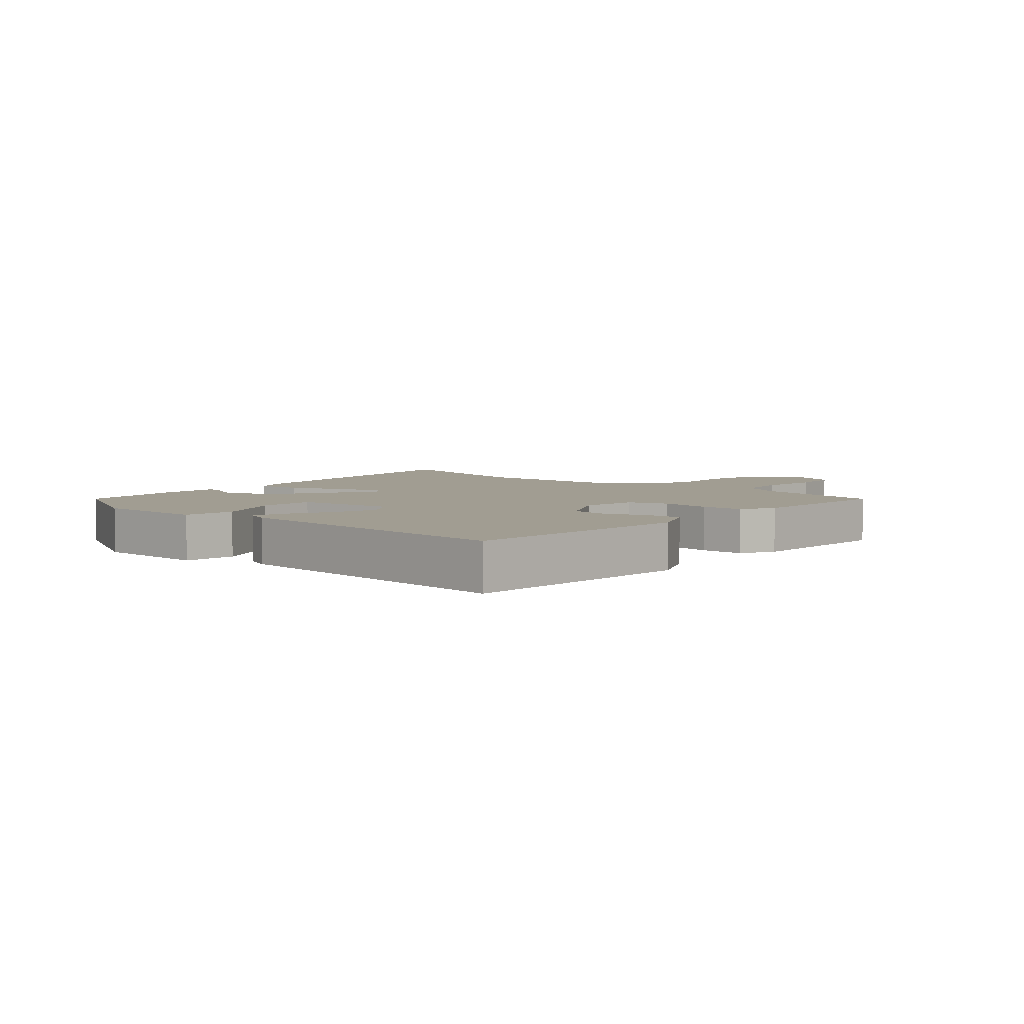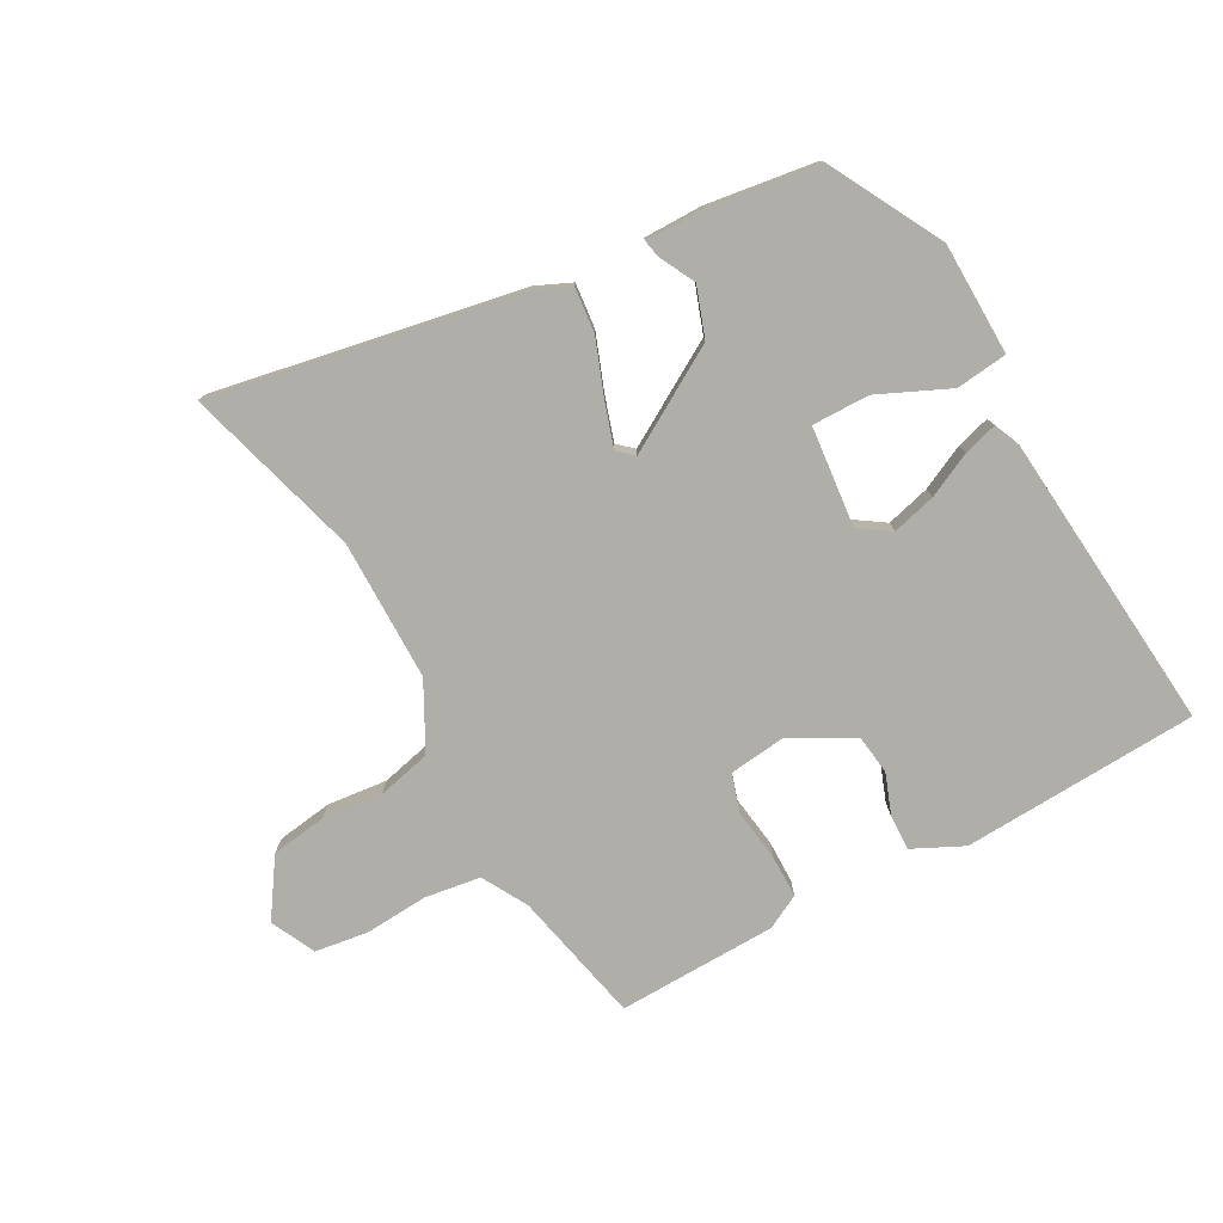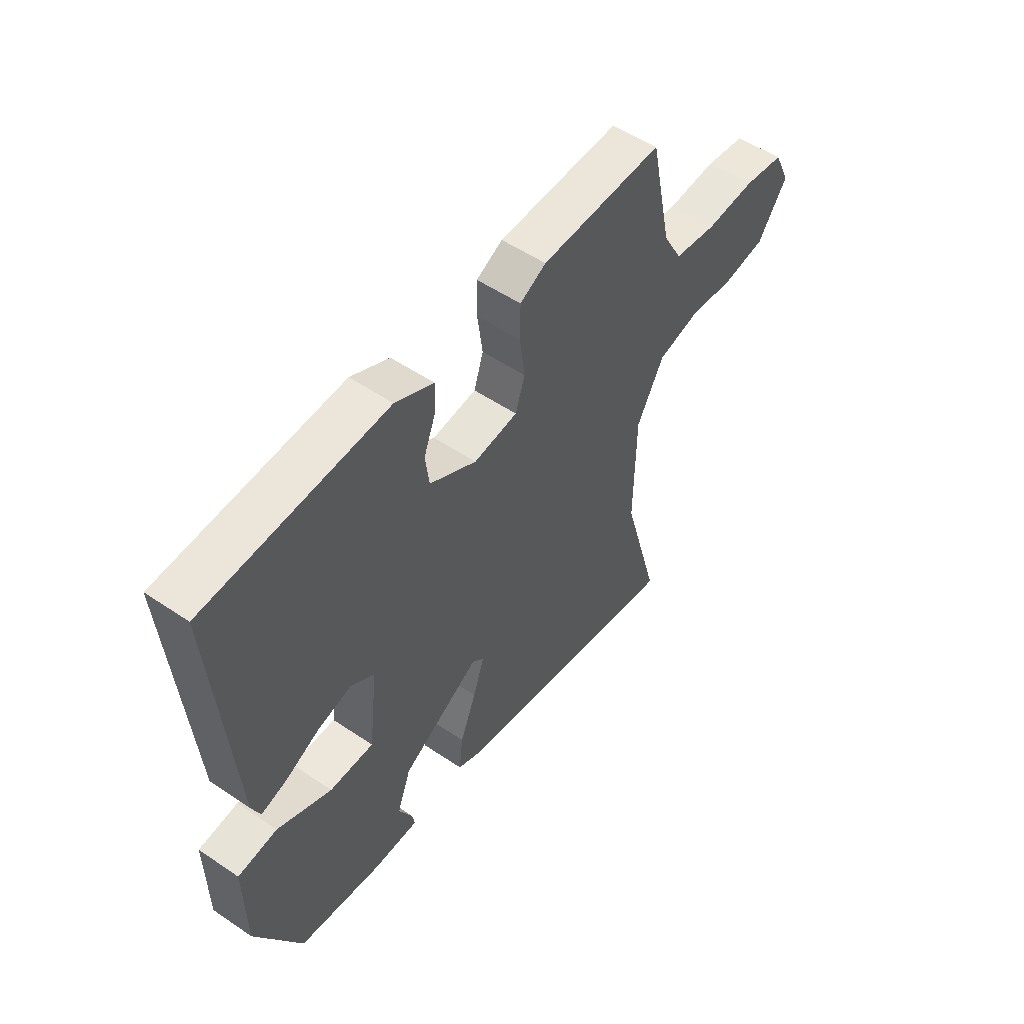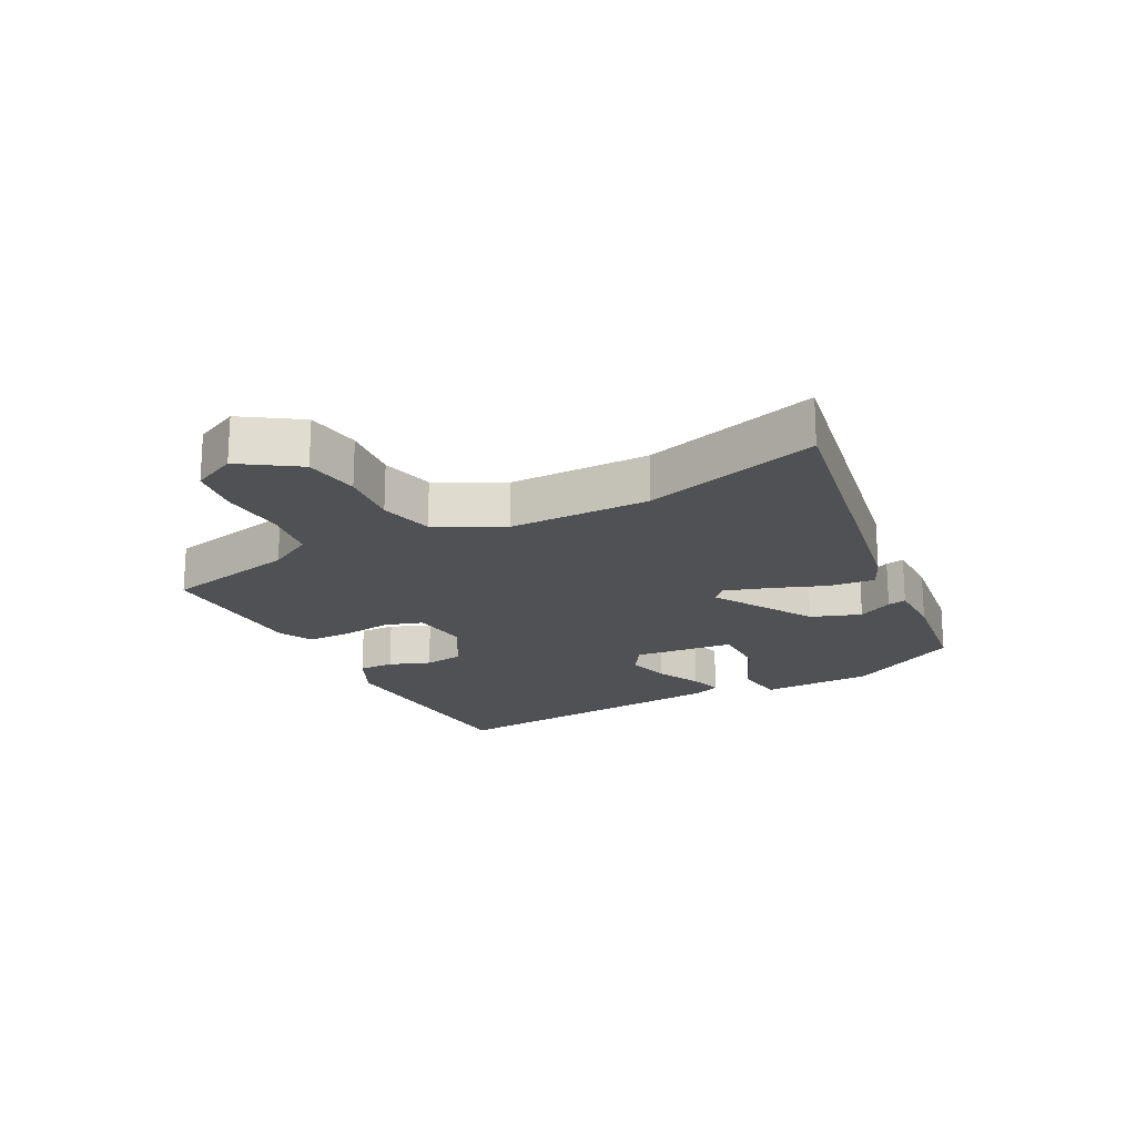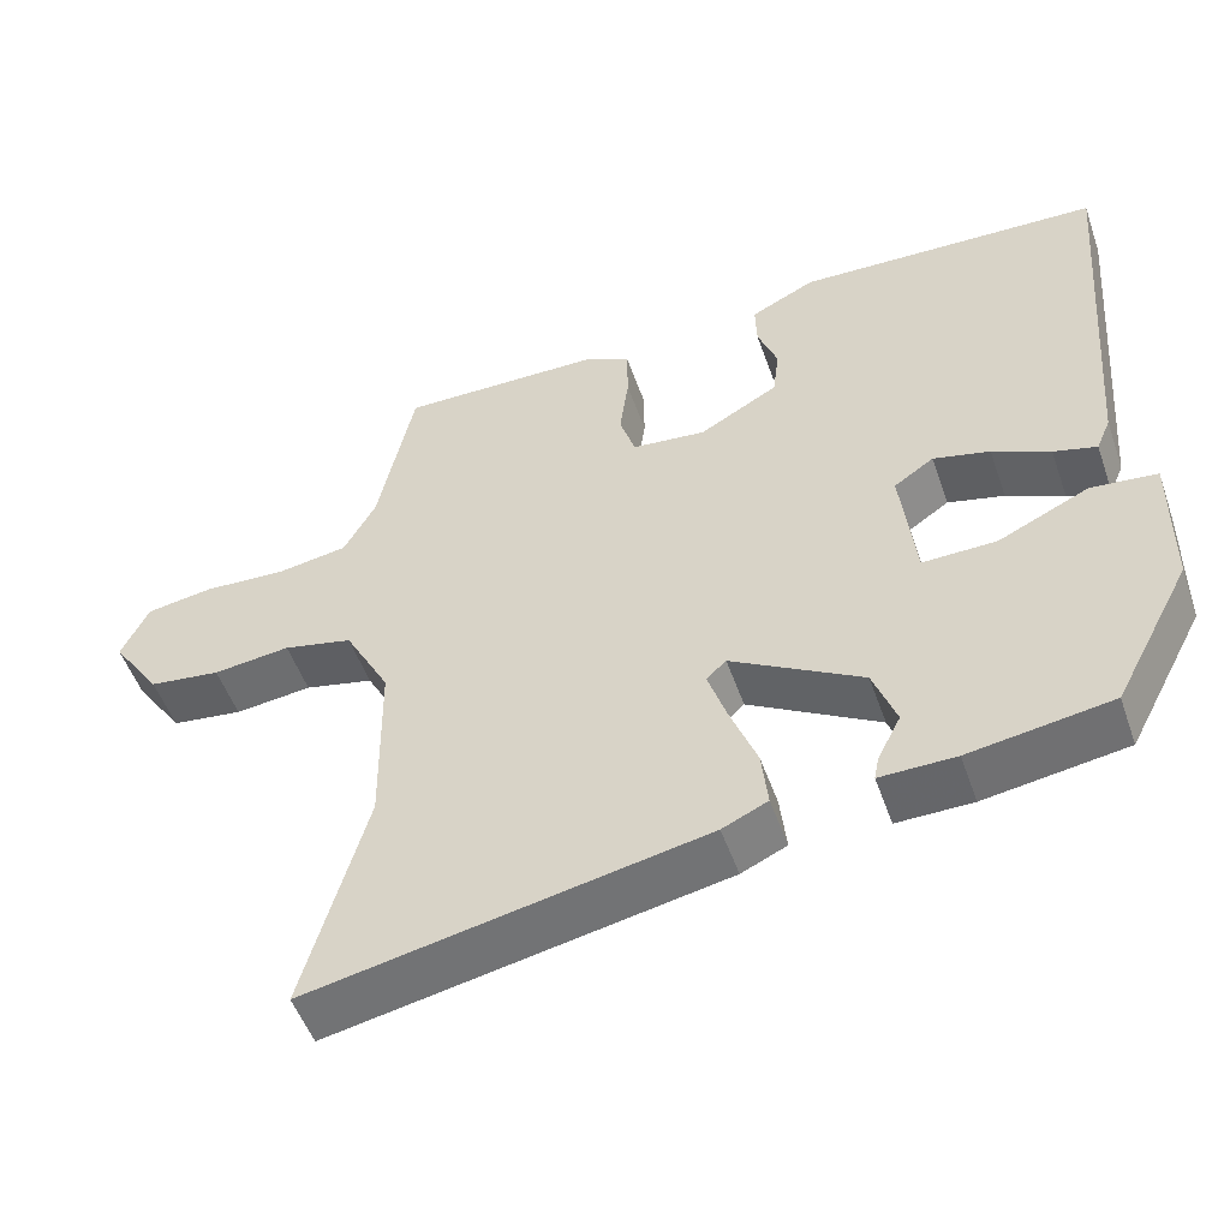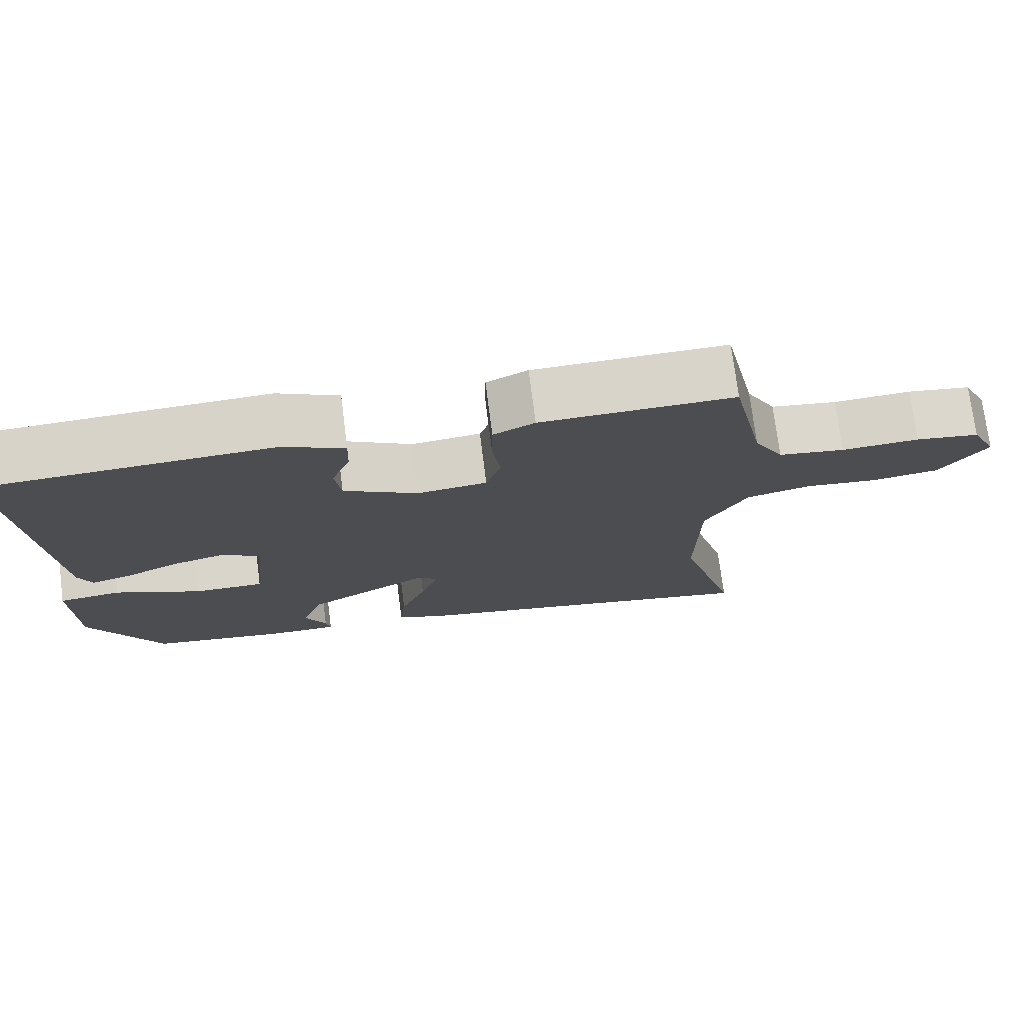
<metadata>
{"format":"obj","ext":"obj","renderer":"f3d","projection":"perspective","resolution":1024,"background":"white","views":[{"elev":4.8,"azim":-48.2,"up":"+Y"},{"elev":-77.5,"azim":-150.7,"up":"+Y"},{"elev":53.3,"azim":-54.1,"up":"+Z"},{"elev":-19.5,"azim":118.1,"up":"+Y"},{"elev":-51.7,"azim":-160.9,"up":"+Z"},{"elev":74.7,"azim":-7.3,"up":"+Z"}]}
</metadata>
<code>
v -0.41 0.07 -0.474
v -0.507 0.07 -0.291
v -0.509 0.07 -0.109
v -0.426 0.07 -0.1
v -0.312 0.07 -0.153
v -0.219 0.07 -0.155
v -0.201 0.07 0.007
v -0.251 0.07 0.041
v -0.322 0.07 0.023
v -0.394 0.07 -0.011
v -0.448 0.07 -0.026
v -0.466 0.07 0.016
v -0.505 0.07 0.502
v -0.123 0.07 0.518
v -0.042 0.07 0.478
v -0.044 0.07 0.421
v -0.069 0.07 0.355
v -0.061 0.07 0.291
v 0.038 0.07 0.235
v 0.131 0.07 0.245
v 0.151 0.07 0.307
v 0.14 0.07 0.39
v 0.141 0.07 0.46
v 0.196 0.07 0.488
v 0.453 0.07 0.492
v 0.498 0.07 0.277
v 0.538 0.07 0.204
v 0.627 0.07 0.19
v 0.731 0.07 0.196
v 0.816 0.07 0.183
v 0.85 0.07 0.111
v 0.788 0.07 0.02
v 0.698 0.07 0.008
v 0.601 0.07 0.019
v 0.514 0.07 -0.001
v 0.457 0.07 -0.107
v 0.454 0.07 -0.334
v 0.533 0.07 -0.618
v 0.038 0.07 -0.521
v -0.019 0.07 -0.495
v -0.011 0.07 -0.422
v 0.023 0.07 -0.334
v 0.047 0.07 -0.262
v 0.022 0.07 -0.239
v -0.143 0.07 -0.335
v -0.172 0.07 -0.415
v -0.143 0.07 -0.472
v -0.137 0.07 -0.502
v -0.232 0.07 -0.501
v -0.41 0 -0.474
v -0.507 0 -0.291
v -0.509 0 -0.109
v -0.426 0 -0.1
v -0.312 0 -0.153
v -0.219 0 -0.155
v -0.201 0 0.007
v -0.251 0 0.041
v -0.322 0 0.023
v -0.394 0 -0.011
v -0.448 0 -0.026
v -0.466 0 0.016
v -0.505 0 0.502
v -0.123 0 0.518
v -0.042 0 0.478
v -0.044 0 0.421
v -0.069 0 0.355
v -0.061 0 0.291
v 0.038 0 0.235
v 0.131 0 0.245
v 0.151 0 0.307
v 0.14 0 0.39
v 0.141 0 0.46
v 0.196 0 0.488
v 0.453 0 0.492
v 0.498 0 0.277
v 0.538 0 0.204
v 0.627 0 0.19
v 0.731 0 0.196
v 0.816 0 0.183
v 0.85 0 0.111
v 0.788 0 0.02
v 0.698 0 0.008
v 0.601 0 0.019
v 0.514 0 -0.001
v 0.457 0 -0.107
v 0.454 0 -0.334
v 0.533 0 -0.618
v 0.038 0 -0.521
v -0.019 0 -0.495
v -0.011 0 -0.422
v 0.023 0 -0.334
v 0.047 0 -0.262
v 0.022 0 -0.239
v -0.143 0 -0.335
v -0.172 0 -0.415
v -0.143 0 -0.472
v -0.137 0 -0.502
v -0.232 0 -0.501
f 3 4 5
f 2 3 5
f 1 2 5
f 49 1 5
f 48 49 5
f 47 48 5
f 46 47 5
f 45 46 5 6
f 44 45 6 7
f 43 44 7
f 40 41 42
f 39 40 42
f 38 39 42
f 37 38 42
f 36 37 42 43
f 35 36 43 7
f 32 33 34
f 31 32 34
f 30 31 34
f 29 30 34
f 28 29 34
f 35 7 8
f 34 35 8
f 28 34 8
f 27 28 8
f 24 25 26
f 23 24 26
f 22 23 26
f 21 22 26
f 20 21 26 27
f 19 20 27 8
f 15 16 17
f 14 15 17
f 13 14 17
f 12 13 17
f 11 12 17
f 10 11 17
f 9 10 17
f 9 17 18
f 8 9 18 19
f 54 53 52
f 54 52 51
f 54 51 50
f 54 50 98
f 54 98 97
f 54 97 96
f 54 96 95
f 55 54 95 94
f 56 55 94 93
f 56 93 92
f 91 90 89
f 91 89 88
f 91 88 87
f 91 87 86
f 92 91 86 85
f 56 92 85 84
f 83 82 81
f 83 81 80
f 83 80 79
f 83 79 78
f 83 78 77
f 57 56 84
f 57 84 83
f 57 83 77
f 57 77 76
f 75 74 73
f 75 73 72
f 75 72 71
f 75 71 70
f 76 75 70 69
f 57 76 69 68
f 66 65 64
f 66 64 63
f 66 63 62
f 66 62 61
f 66 61 60
f 66 60 59
f 66 59 58
f 67 66 58
f 68 67 58 57
f 1 50 51 2
f 2 51 52 3
f 3 52 53 4
f 4 53 54 5
f 5 54 55 6
f 6 55 56 7
f 7 56 57 8
f 8 57 58 9
f 9 58 59 10
f 10 59 60 11
f 11 60 61 12
f 12 61 62 13
f 13 62 63 14
f 14 63 64 15
f 15 64 65 16
f 16 65 66 17
f 17 66 67 18
f 18 67 68 19
f 19 68 69 20
f 20 69 70 21
f 21 70 71 22
f 22 71 72 23
f 23 72 73 24
f 24 73 74 25
f 25 74 75 26
f 26 75 76 27
f 27 76 77 28
f 28 77 78 29
f 29 78 79 30
f 30 79 80 31
f 31 80 81 32
f 32 81 82 33
f 33 82 83 34
f 34 83 84 35
f 35 84 85 36
f 36 85 86 37
f 37 86 87 38
f 38 87 88 39
f 39 88 89 40
f 40 89 90 41
f 41 90 91 42
f 42 91 92 43
f 43 92 93 44
f 44 93 94 45
f 45 94 95 46
f 46 95 96 47
f 47 96 97 48
f 48 97 98 49
f 49 98 50 1

</code>
